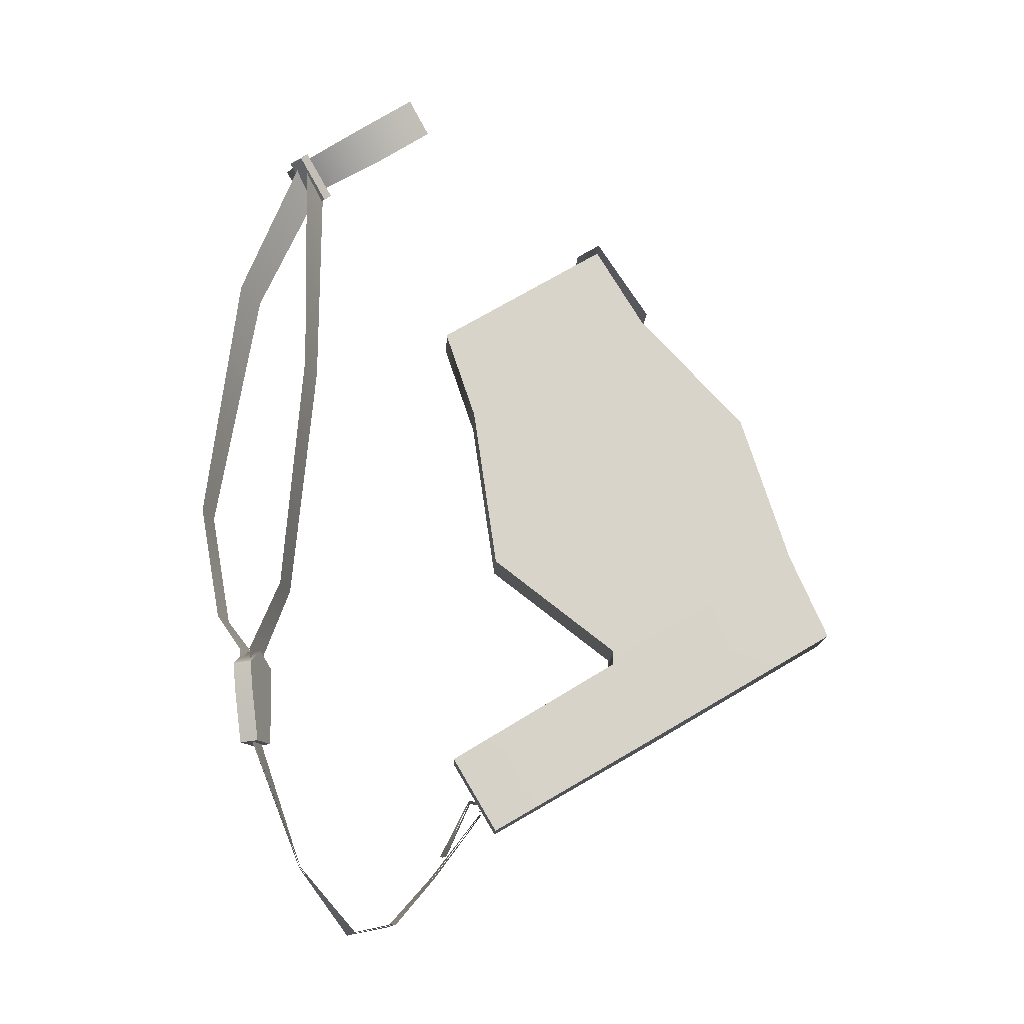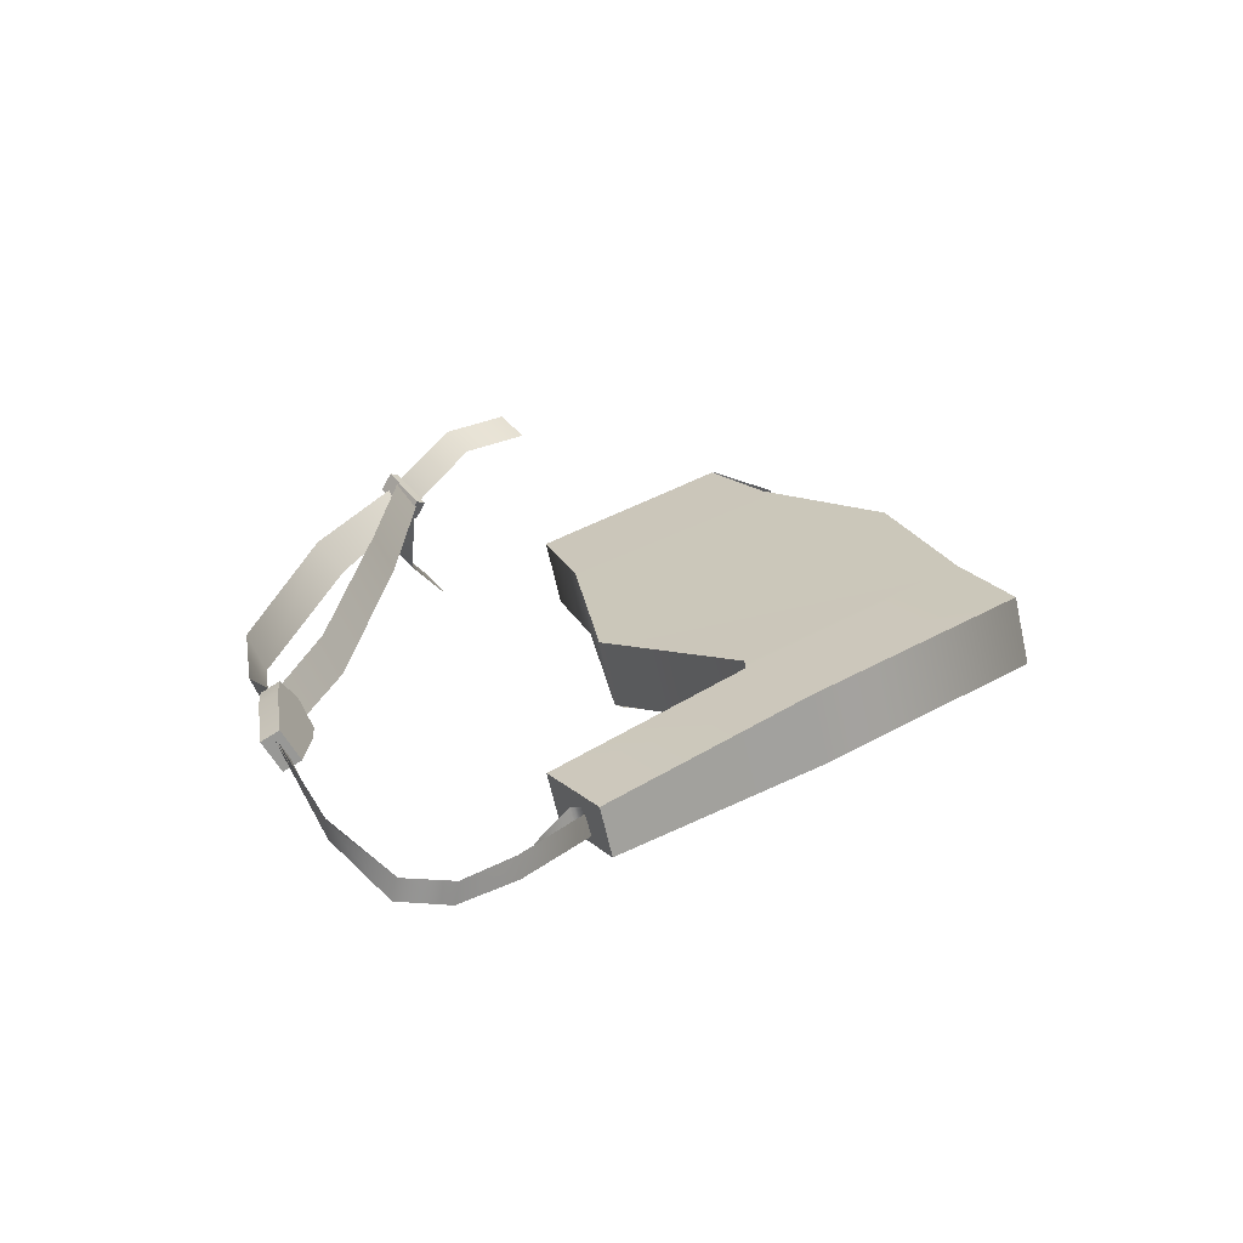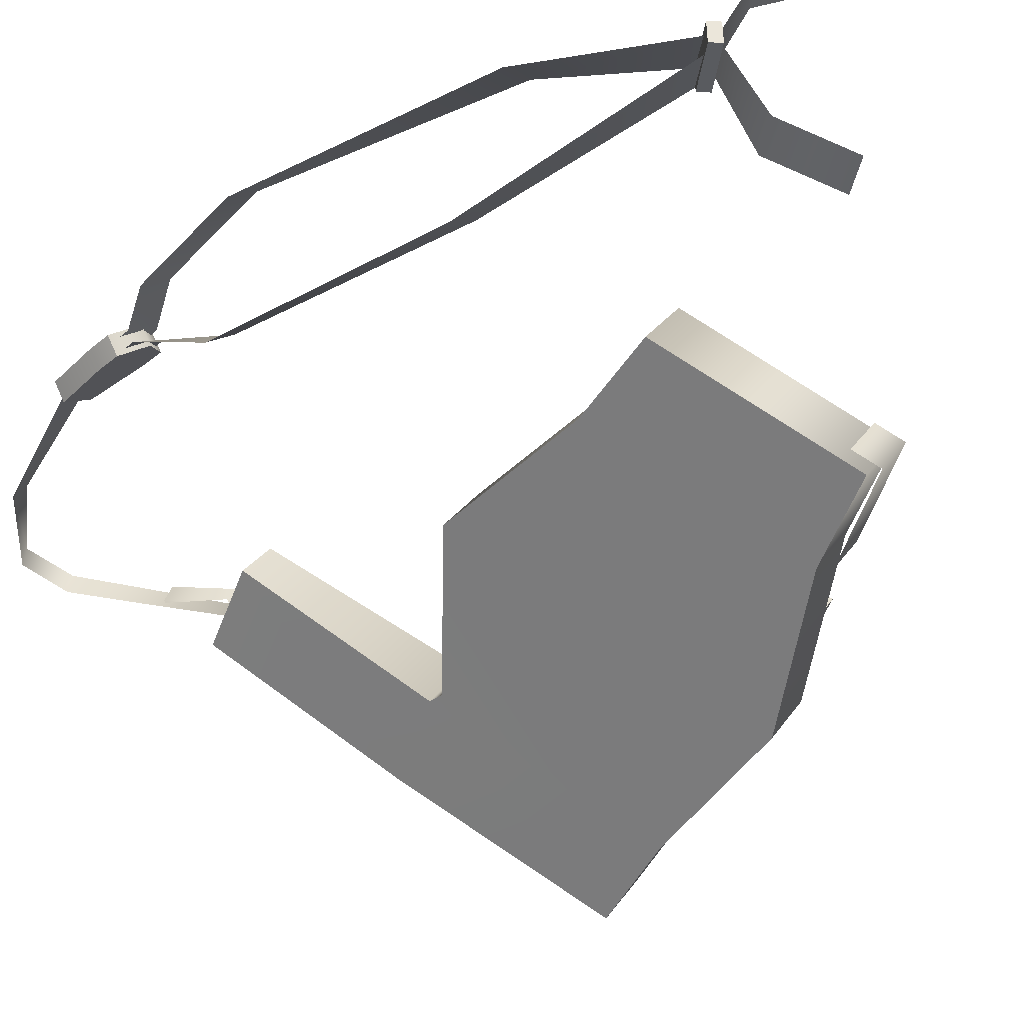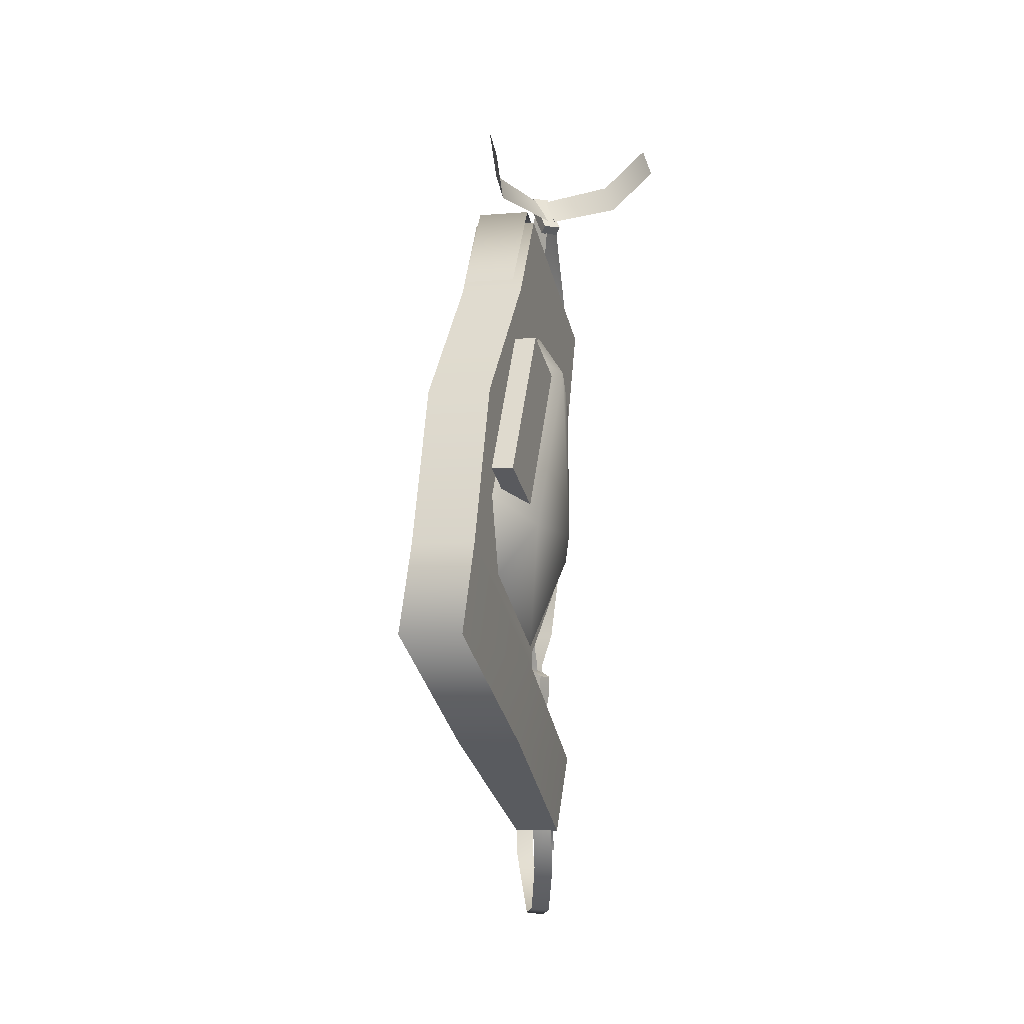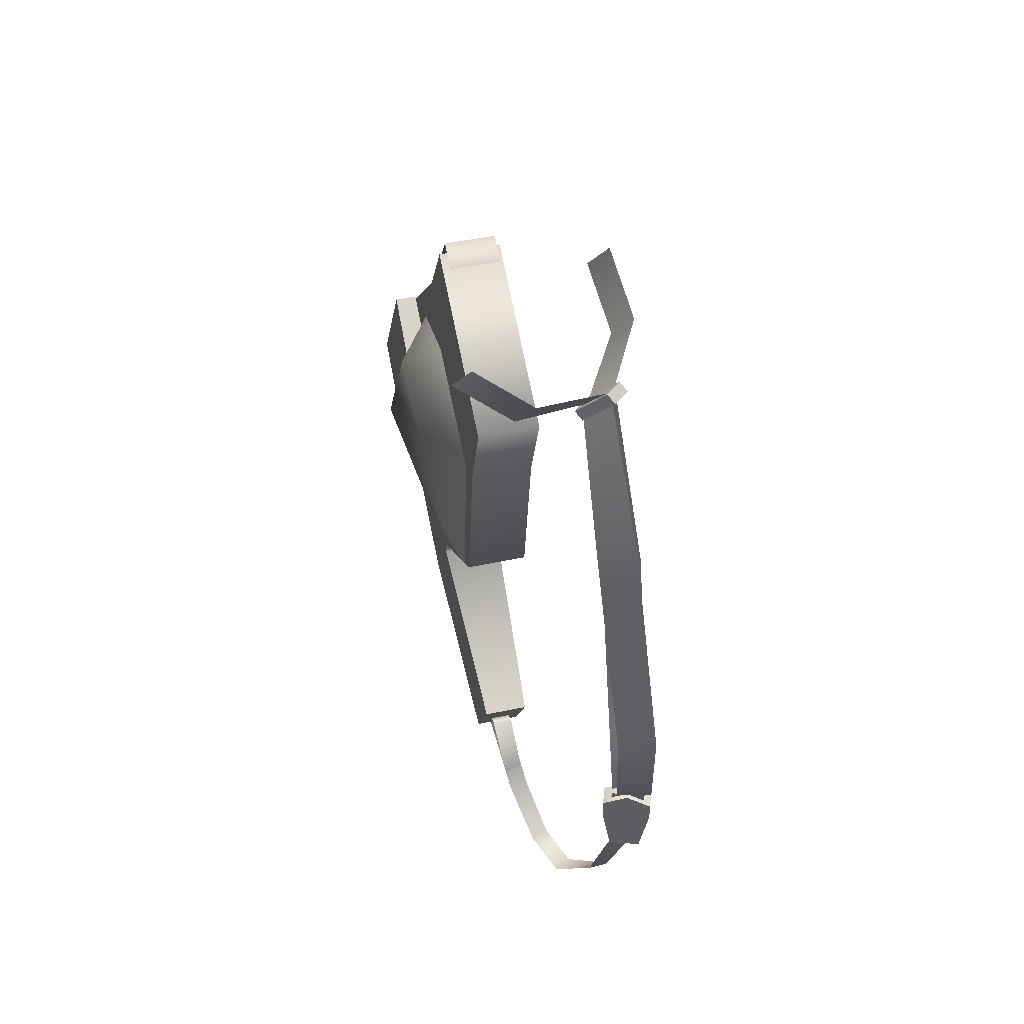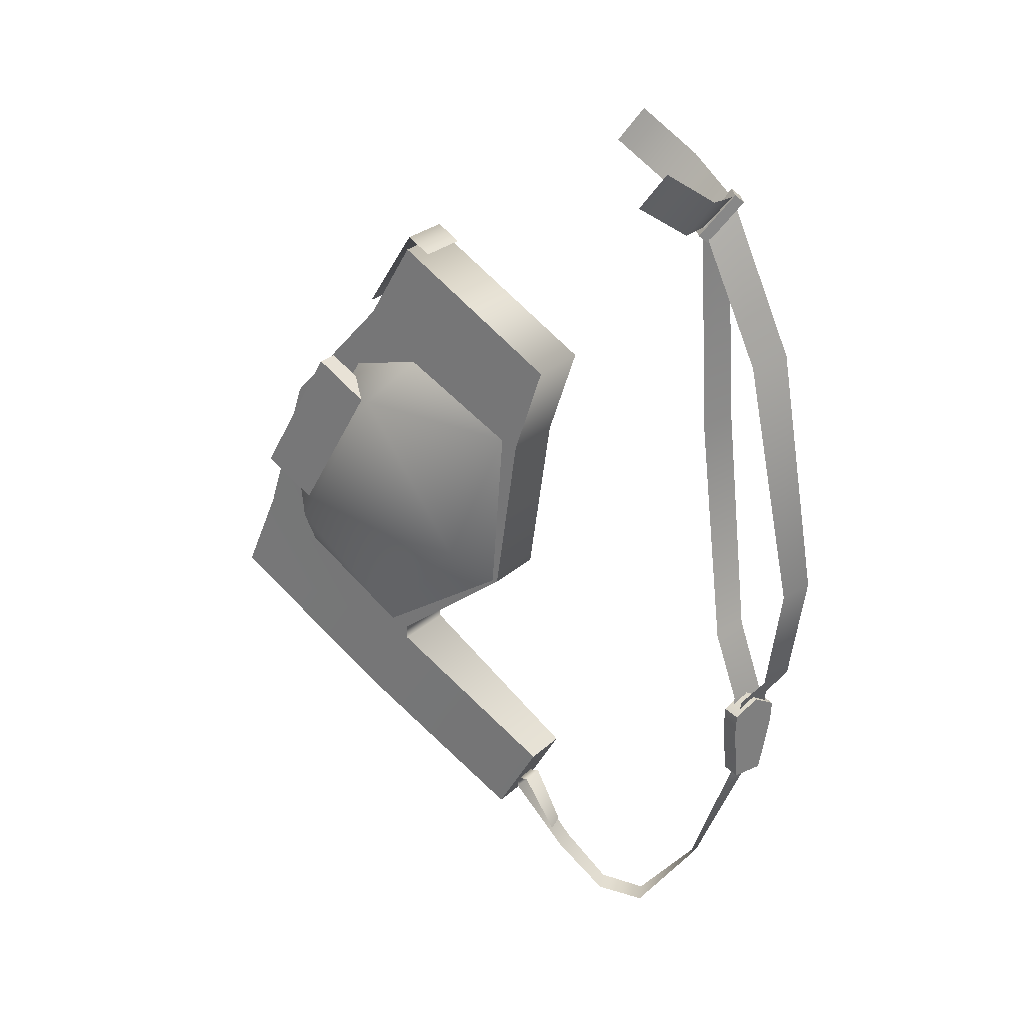
<metadata>
{"format":"obj","ext":"obj","renderer":"f3d","projection":"perspective","resolution":1024,"background":"white","views":[{"elev":-13.9,"azim":-41.6,"up":"+Z"},{"elev":-66.0,"azim":-26.9,"up":"+Z"},{"elev":-32.7,"azim":-46.2,"up":"+Y"},{"elev":-4.0,"azim":67.1,"up":"+Z"},{"elev":47.1,"azim":-143.3,"up":"+Z"},{"elev":26.7,"azim":175.7,"up":"+Z"}]}
</metadata>
<code>
g SeparateMesh_NPC_Asha_Model_Asha_Gameboy_LOD2
v 0.5175 -0.03471 0.8758
v 0.4698 0.004744 0.8424
v 0.4699 0.004657 0.8377
v 0.4572 -0.0108 0.8377
v 0.4571 -0.01069 0.8423
v 0.5047 -0.0502 0.8758
v 0.4571 -0.01069 0.8423
v 0.4572 -0.0108 0.8377
v 0.4699 0.004657 0.8377
v 0.4698 0.004744 0.8424
v 0.4571 -0.01069 0.8423
v 0.4389 0.03023 0.8734
v 0.4261 0.01474 0.8734
v 0.42 0.01954 0.9261
v 0.4328 0.03503 0.9262
v 0.4251 0.04126 0.9553
v 0.4123 0.02579 0.9552
v 0.4251 0.04126 0.9553
v 0.4538 -0.008502 0.9867
v 0.4666 0.006989 0.9868
v 0.4785 -0.002832 0.9614
v 0.4657 -0.01832 0.9614
v 0.4538 -0.008502 0.9867
v 0.4666 0.006989 0.9868
v 0.5175 -0.03471 0.8758
v 0.5272 -0.04248 0.848
v 0.5144 -0.05797 0.8479
v 0.5047 -0.0502 0.8758
v 0.4171 0.02594 0.8053
v 0.4265 0.03721 0.8053
v 0.4699 0.004657 0.8377
v 0.4572 -0.0108 0.8377
v 0.4695 -0.02093 0.8137
v 0.4281 0.01698 0.7812
v 0.4171 0.02594 0.8053
v 0.4572 -0.0108 0.8377
v 0.4572 -0.0108 0.8377
v 0.5144 -0.05797 0.8479
v 0.5047 -0.0502 0.8758
v 0.4265 0.03721 0.8053
v 0.4375 0.02825 0.7813
v 0.4824 -0.005249 0.8137
v 0.4699 0.004657 0.8377
v 0.5272 -0.04248 0.848
v 0.4699 0.004657 0.8377
v 0.5175 -0.03471 0.8758
v 0.4281 0.01698 0.7812
v 0.4695 -0.02093 0.8137
v 0.4824 -0.005249 0.8137
v 0.4375 0.02825 0.7813
v 0.4785 -0.002832 0.9614
v 0.4666 0.006989 0.9868
v 0.4251 0.04126 0.9553
v 0.4328 0.03503 0.9262
v 0.4695 -0.02093 0.8137
v 0.5144 -0.05797 0.8479
v 0.5272 -0.04248 0.848
v 0.4824 -0.005249 0.8137
v 0.4171 0.02594 0.8053
v 0.4281 0.01698 0.7812
v 0.4375 0.02825 0.7813
v 0.4265 0.03721 0.8053
v 0.5053 -0.02481 0.9242
v 0.4785 -0.002832 0.9614
v 0.4328 0.03503 0.9262
v 0.4389 0.03023 0.8734
v 0.4261 0.01474 0.8734
v 0.42 0.01954 0.9261
v 0.4657 -0.01832 0.9614
v 0.4925 -0.0403 0.9242
v 0.5047 -0.0502 0.8758
v 0.4261 0.01474 0.8734
v 0.4571 -0.01069 0.8423
v 0.4657 -0.01832 0.9614
v 0.4785 -0.002832 0.9614
v 0.5053 -0.02481 0.9242
v 0.4925 -0.0403 0.9242
v 0.5175 -0.03471 0.8758
v 0.5047 -0.0502 0.8758
v 0.4698 0.004744 0.8424
v 0.5175 -0.03471 0.8758
v 0.5053 -0.02481 0.9242
v 0.4389 0.03023 0.8734
v 0.4657 -0.01832 0.9614
v 0.42 0.01954 0.9261
v 0.4123 0.02579 0.9552
v 0.4538 -0.008502 0.9867
v 0.4926 -0.0108 0.9427
v 0.4765 0.002992 0.9307
v 0.4809 0.008246 0.9308
v 0.4969 -0.005565 0.9427
v 0.4969 -0.005565 0.9427
v 0.5168 -0.02188 0.8989
v 0.5125 -0.02711 0.8989
v 0.4926 -0.0108 0.9427
v 0.5125 -0.02711 0.8989
v 0.5168 -0.02188 0.8989
v 0.5008 -0.008065 0.887
v 0.4965 -0.01332 0.8869
v 0.5168 -0.02188 0.8989
v 0.4969 -0.005565 0.9427
v 0.4809 0.008246 0.9308
v 0.5008 -0.008065 0.887
v 0.4926 -0.0108 0.9427
v 0.5125 -0.02711 0.8989
v 0.4965 -0.01332 0.8869
v 0.4765 0.002992 0.9307
v 0.4684 -0.01853 0.9645
v 0.4658 0.004982 0.9904
v 0.4789 -0.005794 0.9646
v 0.4553 -0.007759 0.9903
v 0.4494 -0.002893 0.9859
v 0.4599 0.009848 0.9859
v 0.3851 0.07583 1.013
v 0.3676 0.05392 1.018
v 0.3764 0.05519 1.009
v 0.3772 0.07634 1.023
v 0.4007 0.08446 1.025
v 0.3928 0.08497 1.035
v 0.3837 0.03039 1.014
v 0.3912 0.0218 1.037
v 0.3991 0.0213 1.027
v 0.3758 0.0309 1.025
v 0.3681 0.05126 1.018
v 0.3762 0.05224 1.009
v 0.3676 0.05392 1.018
v 0.361 0.06748 0.9661
v 0.3764 0.05519 1.009
v 0.3497 0.06284 0.9681
v 0.3472 0.07114 0.8858
v 0.3376 0.06354 0.8862
v 0.3413 0.05775 0.8495
v 0.3505 0.06493 0.8496
v 0.3567 0.05804 0.8376
v 0.3471 0.05258 0.8382
v 0.3477 0.05213 0.8287
v 0.3573 0.05765 0.829
v 0.3681 0.05126 1.018
v 0.3762 0.05224 1.009
v 0.3721 0.04767 0.9377
v 0.362 0.04083 0.9389
v 0.3645 0.04959 0.8597
v 0.3548 0.0417 0.8603
v 0.3489 0.04978 0.8383
v 0.3585 0.05533 0.8379
v 0.3591 0.05479 0.8293
v 0.3495 0.04911 0.829
v 0.3674 0.05002 1.019
v 0.3781 0.05012 1.006
v 0.3754 0.05002 1.004
v 0.3646 0.04992 1.017
v 0.3672 0.05631 1.019
v 0.378 0.05641 1.006
v 0.3781 0.05012 1.006
v 0.3674 0.05002 1.019
v 0.3644 0.05621 1.017
v 0.3672 0.05631 1.019
v 0.3674 0.05002 1.019
v 0.3646 0.04992 1.017
v 0.3646 0.04992 1.017
v 0.3754 0.05002 1.004
v 0.3752 0.0563 1.004
v 0.3644 0.05621 1.017
v 0.3754 0.05002 1.004
v 0.3781 0.05012 1.006
v 0.378 0.05641 1.006
v 0.3752 0.0563 1.004
v 0.3644 0.05621 1.017
v 0.3752 0.0563 1.004
v 0.378 0.05641 1.006
v 0.3672 0.05631 1.019
v 0.3599 0.05232 0.8079
v 0.3512 0.04702 0.8079
v 0.348 0.04661 0.8267
v 0.3618 0.05502 0.8267
v 0.3477 0.04704 0.8338
v 0.3615 0.05545 0.8338
v 0.3544 0.05153 0.8385
v 0.3544 0.05153 0.8385
v 0.3513 0.0567 0.8381
v 0.3583 0.06062 0.8334
v 0.3615 0.05545 0.8338
v 0.3586 0.06019 0.8263
v 0.3481 0.05219 0.8075
v 0.3568 0.05749 0.8075
v 0.3448 0.05178 0.8263
v 0.3446 0.05221 0.8334
v 0.3583 0.06062 0.8334
v 0.3513 0.0567 0.8381
v 0.3481 0.05219 0.8075
v 0.3512 0.04702 0.8079
v 0.3599 0.05232 0.8079
v 0.3568 0.05749 0.8075
v 0.3618 0.05502 0.8267
v 0.3568 0.05749 0.8075
v 0.3599 0.05232 0.8079
v 0.3586 0.06019 0.8263
v 0.3583 0.06062 0.8334
v 0.3615 0.05545 0.8338
v 0.3512 0.04702 0.8079
v 0.3481 0.05219 0.8075
v 0.3448 0.05178 0.8263
v 0.348 0.04661 0.8267
v 0.3446 0.05221 0.8334
v 0.3477 0.04704 0.8338
v 0.3477 0.04704 0.8338
v 0.3446 0.05221 0.8334
v 0.3513 0.0567 0.8381
v 0.3544 0.05153 0.8385
v 0.3572 0.05343 0.8106
v 0.3518 0.04988 0.8078
v 0.3517 0.04998 0.8107
v 0.3572 0.05334 0.8078
v 0.3704 0.04815 0.768
v 0.367 0.04315 0.7675
v 0.3875 0.0448 0.7468
v 0.3863 0.0389 0.7473
v 0.4016 0.04094 0.7498
v 0.4 0.03494 0.7504
v 0.4157 0.03609 0.7658
v 0.4127 0.03054 0.7661
v 0.4269 0.02364 0.7872
v 0.4312 0.02845 0.7875
v 0.4263 0.02393 0.7908
v 0.4306 0.02875 0.7908
v 0.4283 0.03048 0.7912
v 0.4239 0.02569 0.7913
v 0.4167 0.02901 0.7728
v 0.4194 0.03493 0.7727
v 0.3569 0.05385 0.8106
v 0.3514 0.0504 0.8107
v 0.3515 0.0503 0.8078
v 0.3569 0.05375 0.8078
v 0.3701 0.04833 0.7677
v 0.3668 0.04333 0.7672
v 0.3876 0.04487 0.7464
v 0.3864 0.03897 0.7469
v 0.4018 0.04086 0.7495
v 0.4002 0.03488 0.7501
v 0.4163 0.03593 0.7656
v 0.4133 0.03038 0.7659
v 0.4315 0.02828 0.7875
v 0.4272 0.02345 0.7872
v 0.4308 0.02861 0.7911
v 0.4265 0.02376 0.7911
v 0.428 0.03059 0.7916
v 0.4237 0.02571 0.7917
v 0.4191 0.03526 0.773
v 0.4164 0.02935 0.773
v 0.4546 0.02525 0.8825
v 0.4404 0.03039 0.8741
v 0.4749 0.00205 0.8446
v 0.4371 0.03291 0.9282
v 0.5051 -0.00843 0.8823
v 0.5022 -0.0206 0.8668
v 0.5071 -0.02471 0.891
v 0.4815 0.01091 0.9342
v 0.4654 0.009508 0.9476
v 0.4841 -0.005925 0.9415
g SeparateMesh_NPC_Asha_Model_Asha_Gameboy_LOD2_0
f 3 2 1
f 6 5 4
f 9 8 7
f 10 9 7
f 12 10 11
f 13 12 11
f 12 13 14
f 15 12 14
f 16 15 14
f 17 16 14
f 17 19 18
f 19 20 18
f 23 22 21
f 24 23 21
f 27 26 25
f 28 27 25
f 31 30 29
f 32 31 29
f 35 34 33
f 36 35 33
f 33 38 37
f 38 39 37
f 42 41 40
f 43 42 40
f 42 45 44
f 45 46 44
f 49 48 47
f 50 49 47
f 53 52 51
f 54 53 51
f 57 56 55
f 58 57 55
f 61 60 59
f 62 61 59
f 65 64 63
f 66 65 63
f 69 68 67
f 70 69 67
f 70 72 71
f 72 73 71
f 76 75 74
f 77 76 74
f 78 76 77
f 79 78 77
f 82 81 80
f 83 82 80
f 86 85 84
f 87 86 84
f 90 89 88
f 91 90 88
f 94 93 92
f 95 94 92
f 98 97 96
f 99 98 96
f 102 101 100
f 103 102 100
f 106 105 104
f 107 106 104
f 110 109 108
f 109 111 108
f 112 111 109
f 113 112 109
f 116 115 114
f 115 117 114
f 114 117 118
f 117 119 118
f 122 121 120
f 121 123 120
f 123 124 120
f 124 125 120
f 128 127 126
f 127 129 126
f 127 130 129
f 130 131 129
f 131 130 132
f 130 133 132
f 133 134 132
f 134 135 132
f 136 135 134
f 137 136 134
f 140 139 138
f 141 140 138
f 140 141 142
f 141 143 142
f 143 144 142
f 144 145 142
f 145 144 146
f 144 147 146
f 150 149 148
f 151 150 148
f 154 153 152
f 155 154 152
f 158 157 156
f 159 158 156
f 162 161 160
f 163 162 160
f 166 165 164
f 167 166 164
f 170 169 168
f 171 170 168
f 174 173 172
f 175 174 172
f 176 174 175
f 177 176 175
f 177 178 176
f 181 180 179
f 182 181 179
f 185 184 183
f 184 186 183
f 183 186 187
f 188 183 187
f 188 187 189
f 192 191 190
f 193 192 190
f 196 195 194
f 195 197 194
f 194 197 198
f 199 194 198
f 202 201 200
f 203 202 200
f 204 202 203
f 205 204 203
f 208 207 206
f 209 208 206
f 212 211 210
f 211 213 210
f 213 211 214
f 211 215 214
f 216 214 215
f 217 216 215
f 216 217 218
f 217 219 218
f 220 218 219
f 220 219 221
f 221 222 220
f 222 223 220
f 223 222 224
f 225 223 224
f 225 224 226
f 224 227 226
f 226 227 228
f 229 226 228
f 232 231 230
f 233 232 230
f 232 233 234
f 235 232 234
f 234 236 235
f 236 237 235
f 237 236 238
f 239 237 238
f 239 238 240
f 239 240 241
f 241 240 242
f 243 241 242
f 243 242 244
f 245 243 244
f 245 244 246
f 247 245 246
f 247 246 248
f 249 247 248
f 252 251 250
f 251 253 250
f 254 252 250
f 255 252 254
f 254 256 255
f 250 253 257
f 257 254 250
f 254 257 256
f 253 258 257
f 257 259 256
f 258 259 257

</code>
